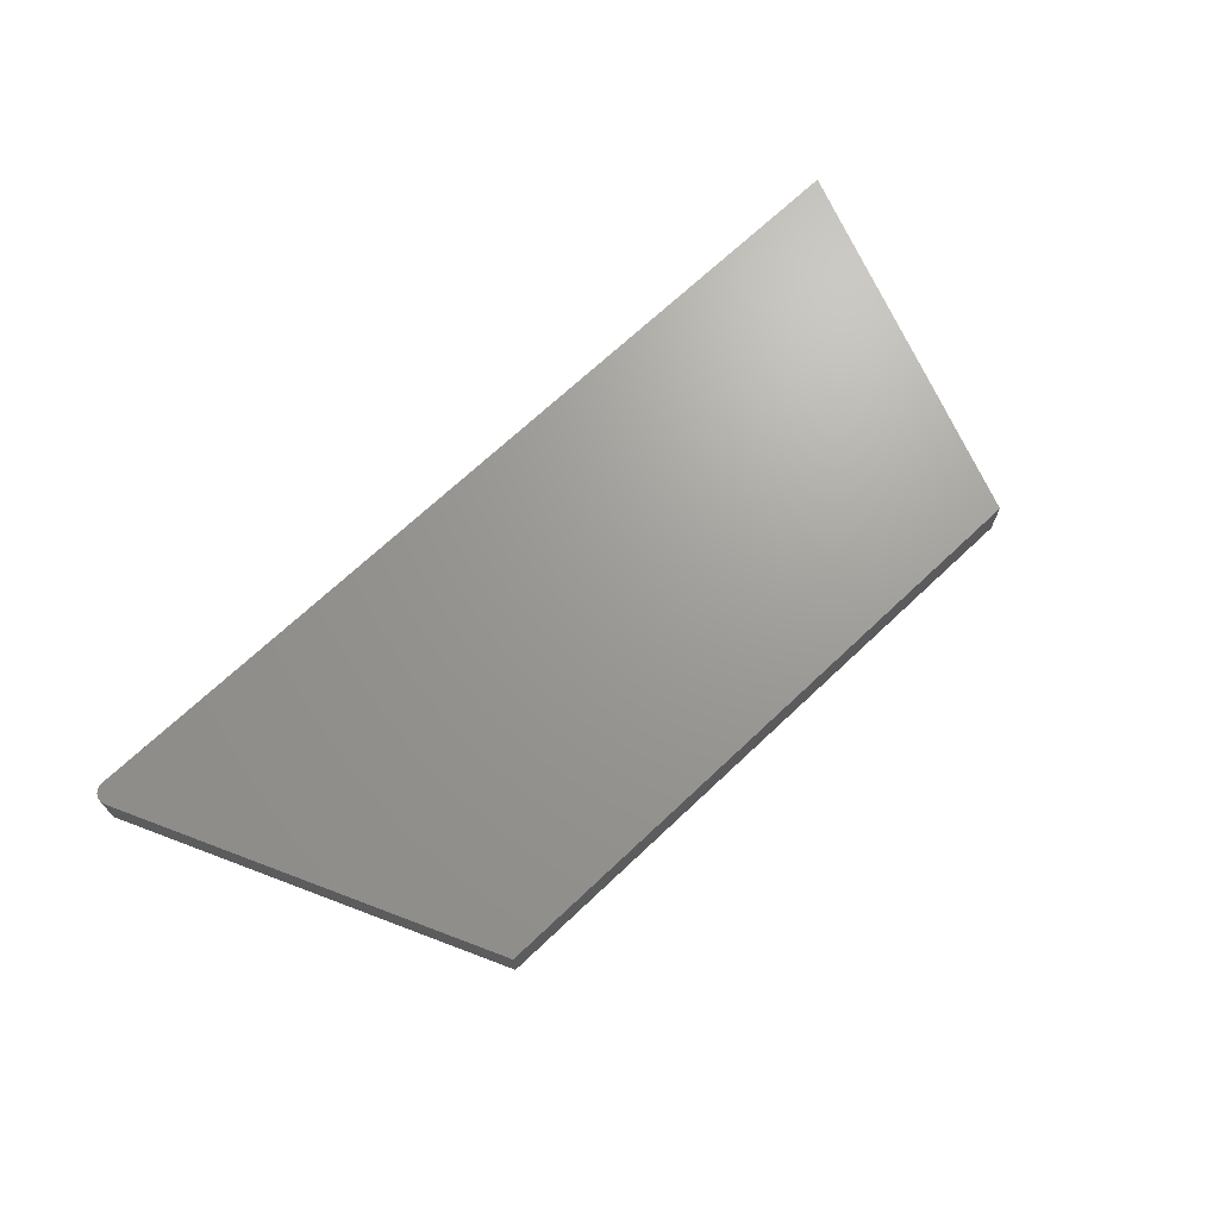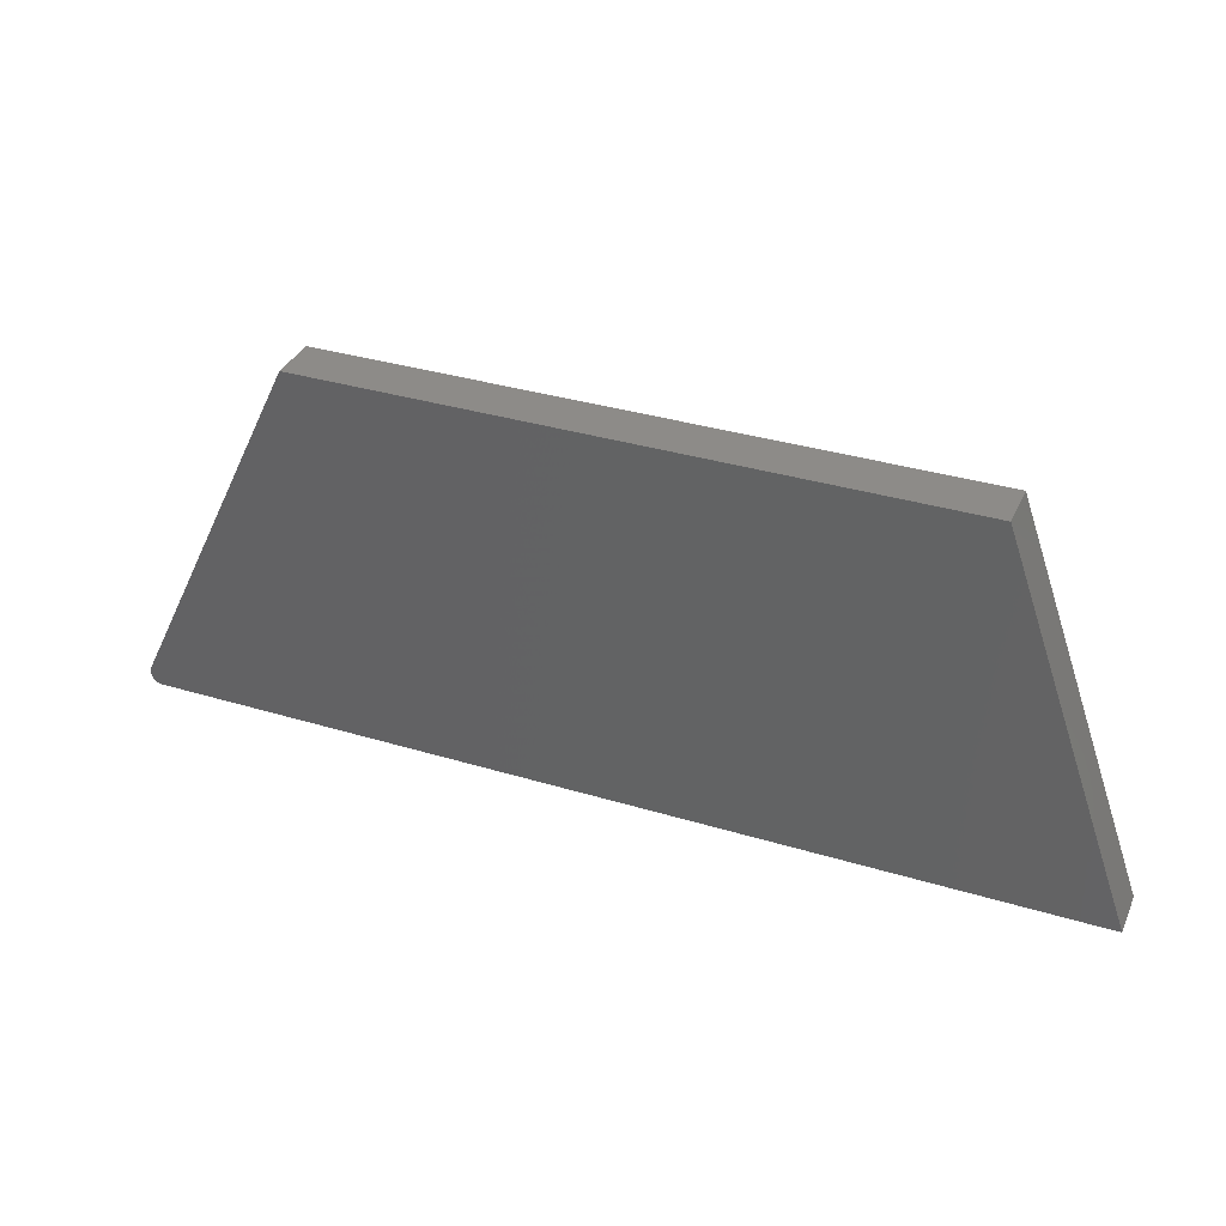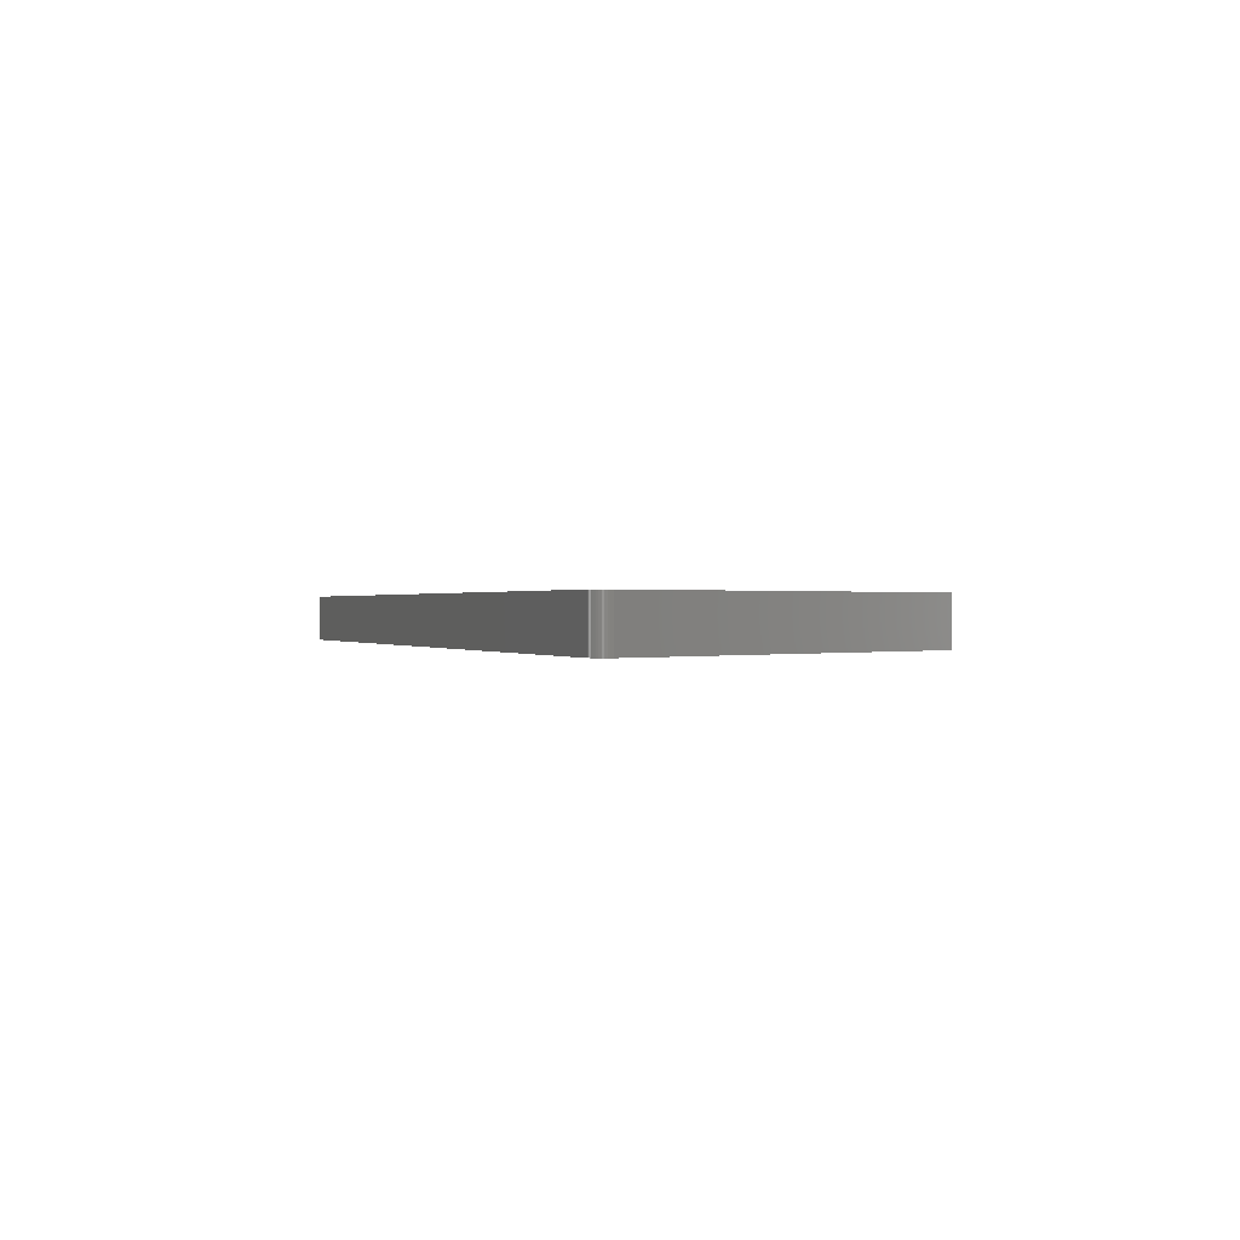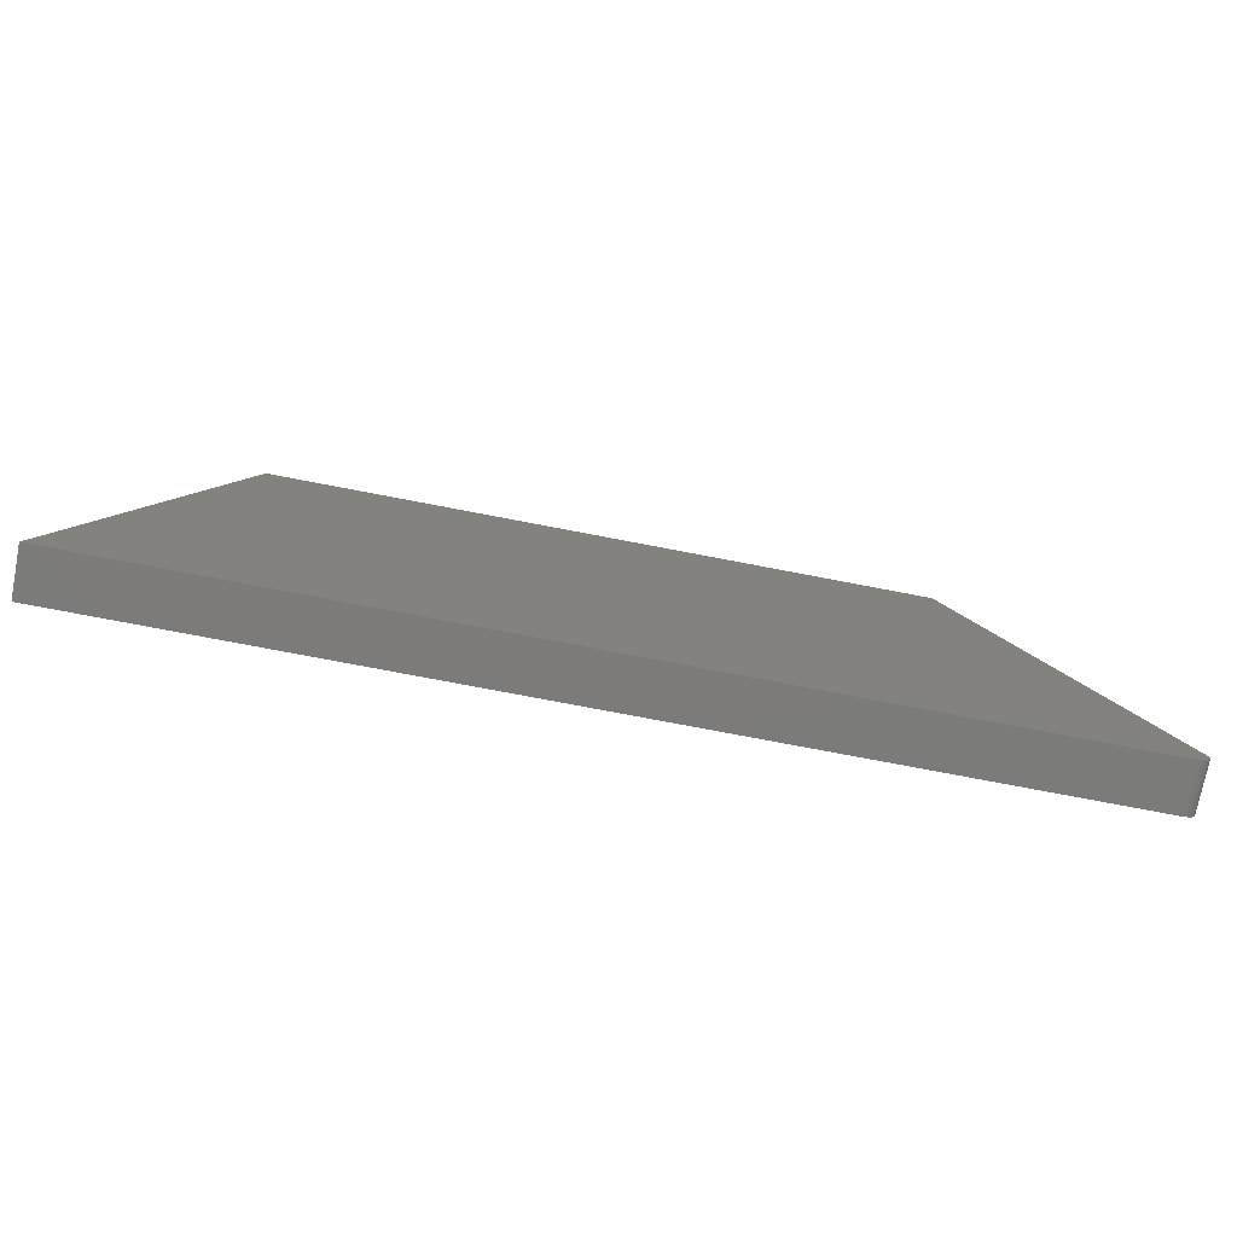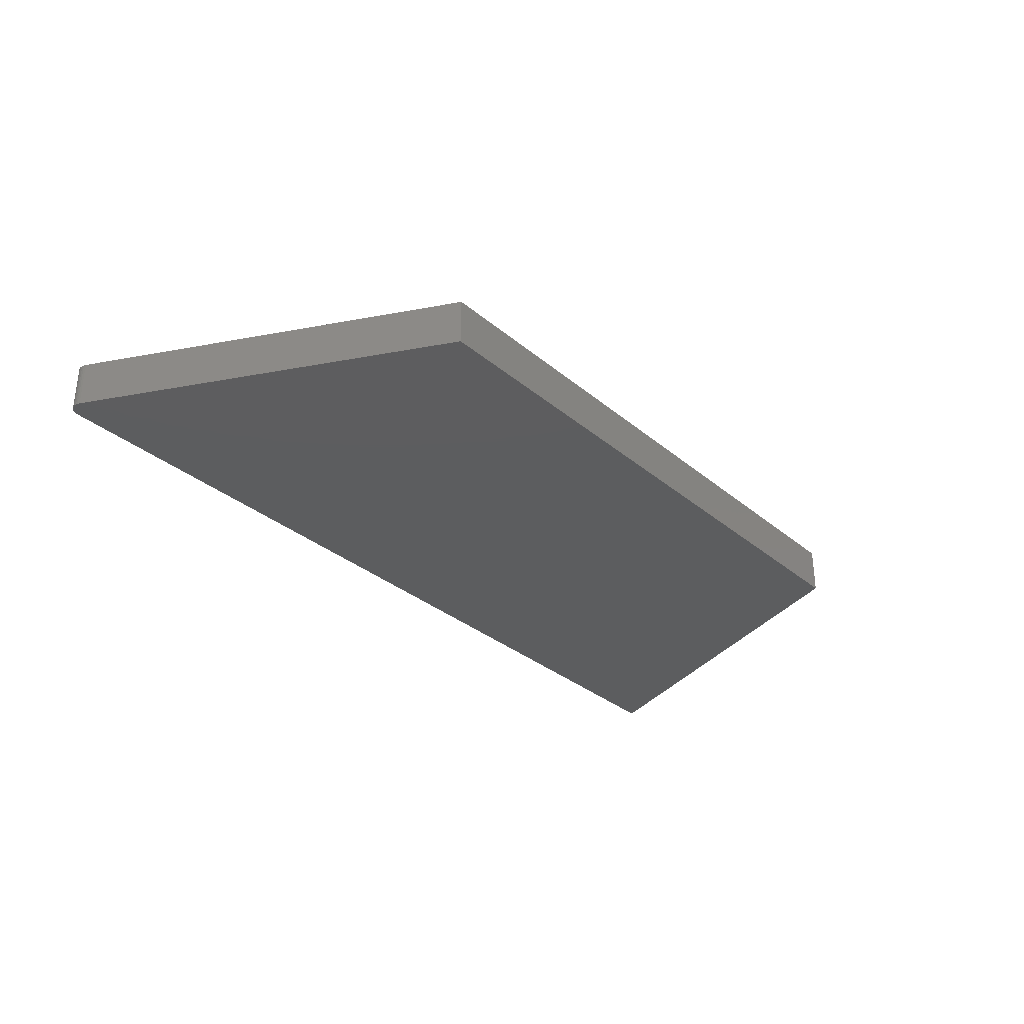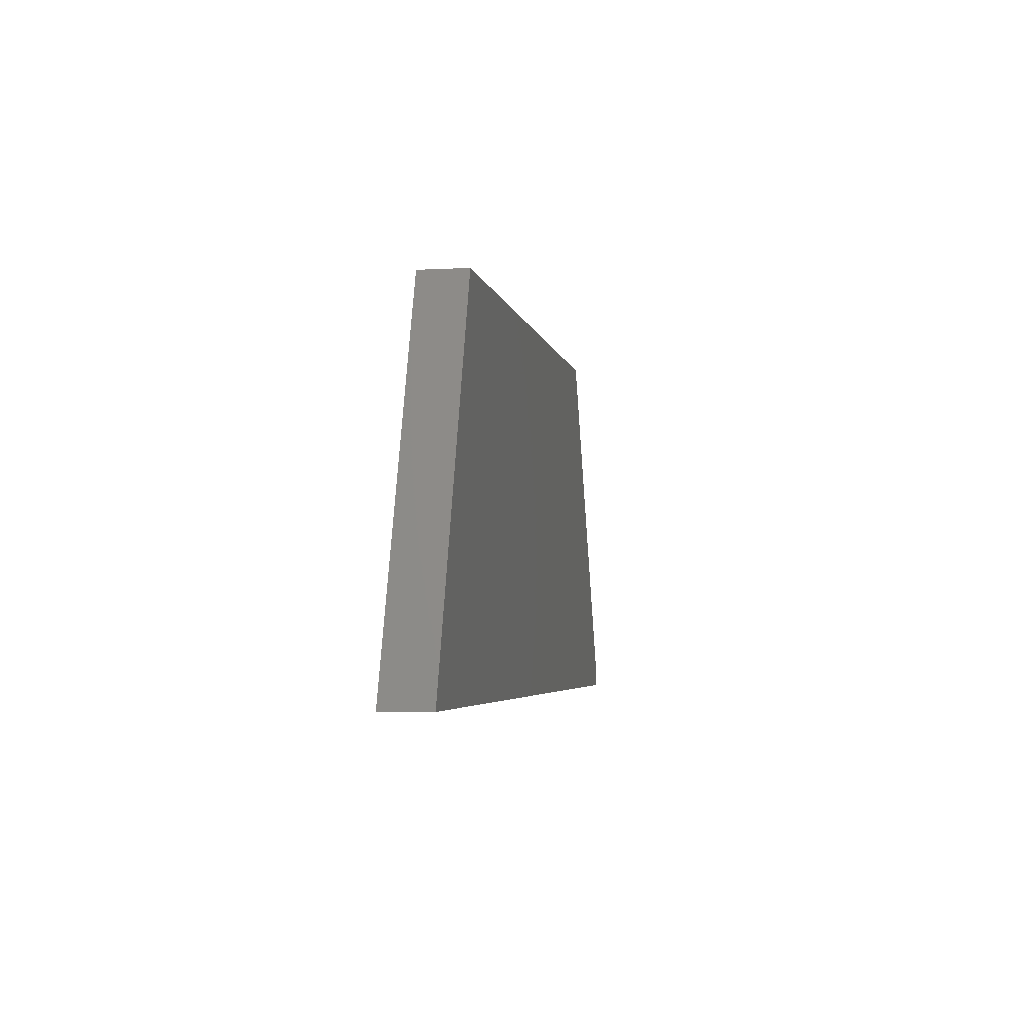
<metadata>
{"format":"stl","ext":"stl","renderer":"f3d","projection":"perspective","resolution":1024,"background":"white","views":[{"elev":69.3,"azim":136.6,"up":"+Z"},{"elev":34.9,"azim":-158.0,"up":"+Y"},{"elev":0.3,"azim":70.3,"up":"+Z"},{"elev":-74.6,"azim":-10.9,"up":"+Y"},{"elev":-32.0,"azim":130.6,"up":"+Z"},{"elev":-3.9,"azim":-79.8,"up":"+Y"}]}
</metadata>
<code>
# stl→obj: 30 verts, 56 faces
v 0.6706 0.04853 0.03125
v 0.06316 0.04737 0.03125
v 0.6665 0.04737 0.03125
v 0.6679 0.0475 0.03125
v 0.6693 0.04789 0.03125
v 0.15 0.2921 0.03125
v 0.6717 0.04939 0.03125
v 0.6727 0.05044 0.03125
v 0.6735 0.05166 0.03125
v 0.674 0.05299 0.03125
v 0.6743 0.0544 0.03125
v 0.6743 0.05583 0.03125
v 0.674 0.05724 0.03125
v 0.6735 0.05858 0.03125
v 0.5605 0.2921 0.03125
v 0.6706 0.04853 0
v 0.6693 0.04789 0
v 0.6679 0.0475 0
v 0.6665 0.04737 0
v 0.06316 0.04737 0
v 0.15 0.2921 0
v 0.5605 0.2921 0
v 0.6735 0.05858 0
v 0.674 0.05724 0
v 0.6743 0.05583 0
v 0.6743 0.0544 0
v 0.674 0.05299 0
v 0.6735 0.05166 0
v 0.6727 0.05044 0
v 0.6717 0.04939 0
f 1 2 3
f 1 3 4
f 1 4 5
f 6 2 1
f 6 1 7
f 6 7 8
f 6 8 9
f 6 9 10
f 6 10 11
f 6 11 12
f 6 12 13
f 6 13 14
f 6 14 15
f 16 17 18
f 16 18 19
f 16 19 20
f 21 22 23
f 21 23 24
f 21 24 25
f 21 25 26
f 21 26 27
f 21 27 28
f 21 28 29
f 21 29 30
f 21 30 16
f 21 16 20
f 14 23 15
f 15 23 22
f 2 20 3
f 3 20 19
f 23 14 24
f 24 14 13
f 24 13 25
f 25 13 12
f 25 12 26
f 26 12 11
f 26 11 27
f 27 11 10
f 27 10 28
f 28 10 9
f 28 9 29
f 29 9 8
f 29 8 30
f 30 8 7
f 30 7 16
f 16 7 1
f 16 1 17
f 17 1 5
f 17 5 18
f 18 5 4
f 18 4 19
f 19 4 3
f 6 21 2
f 2 21 20
f 15 22 6
f 6 22 21

</code>
